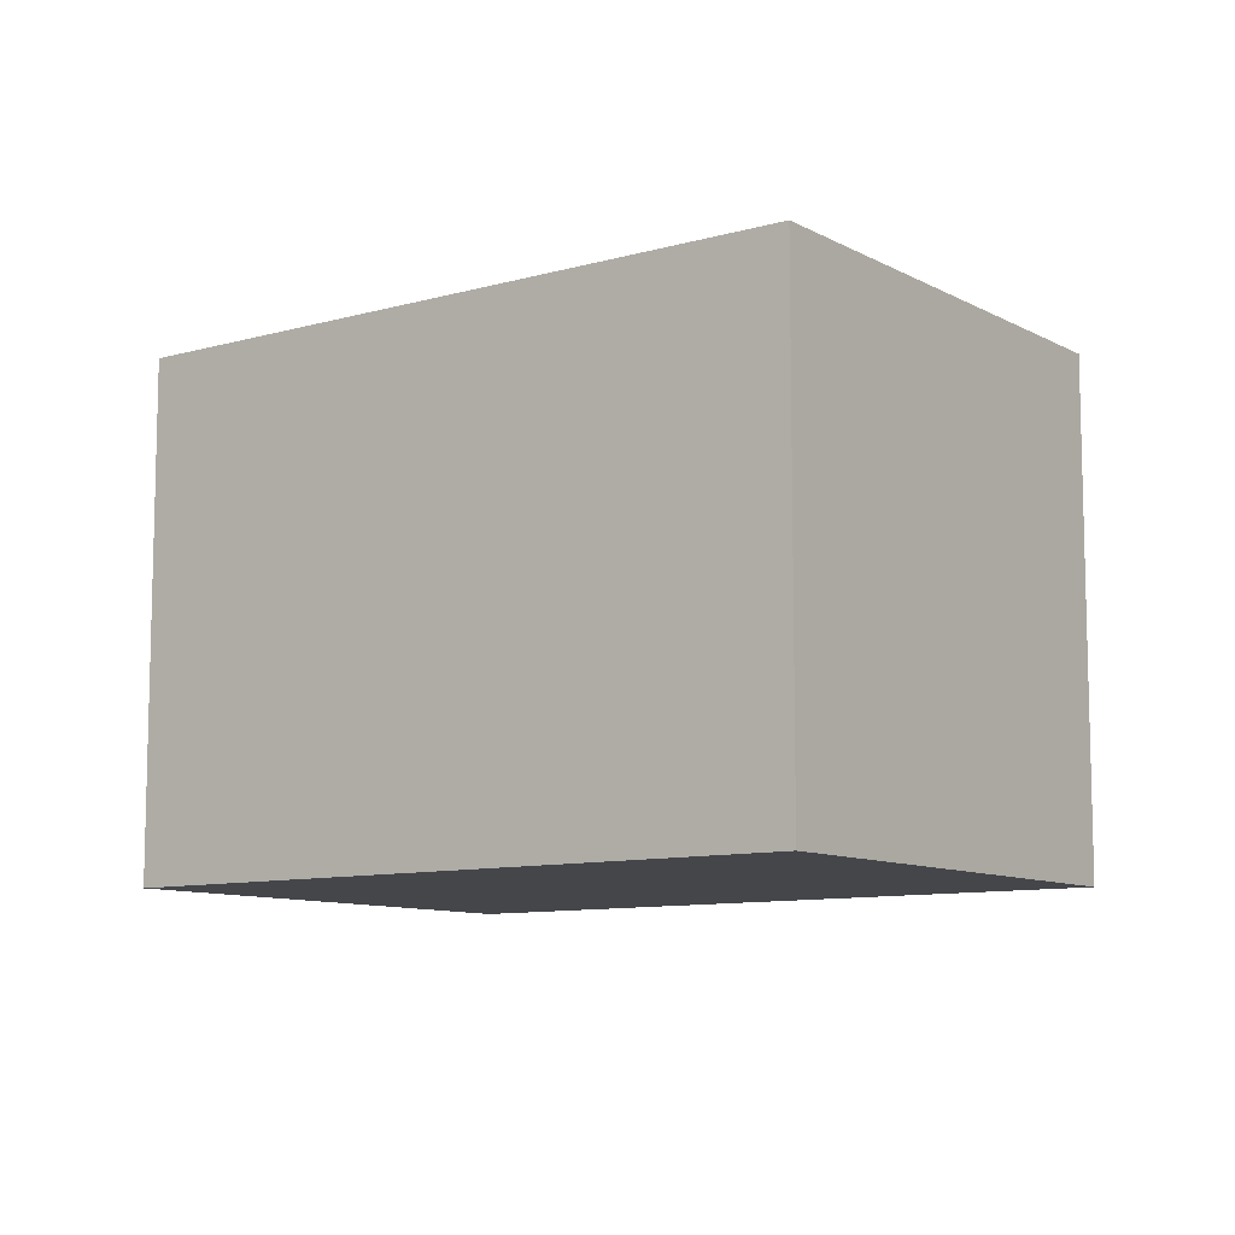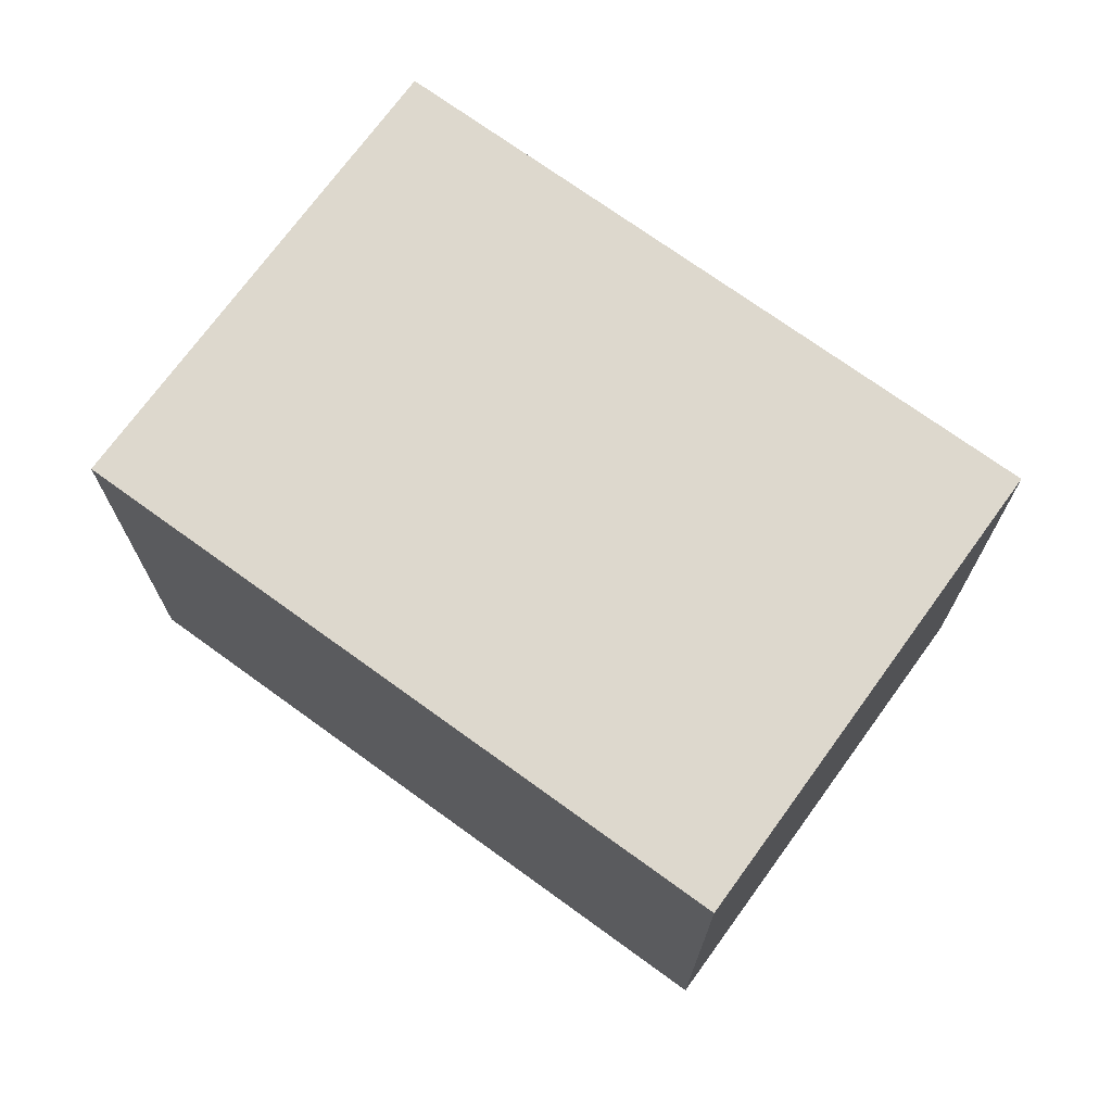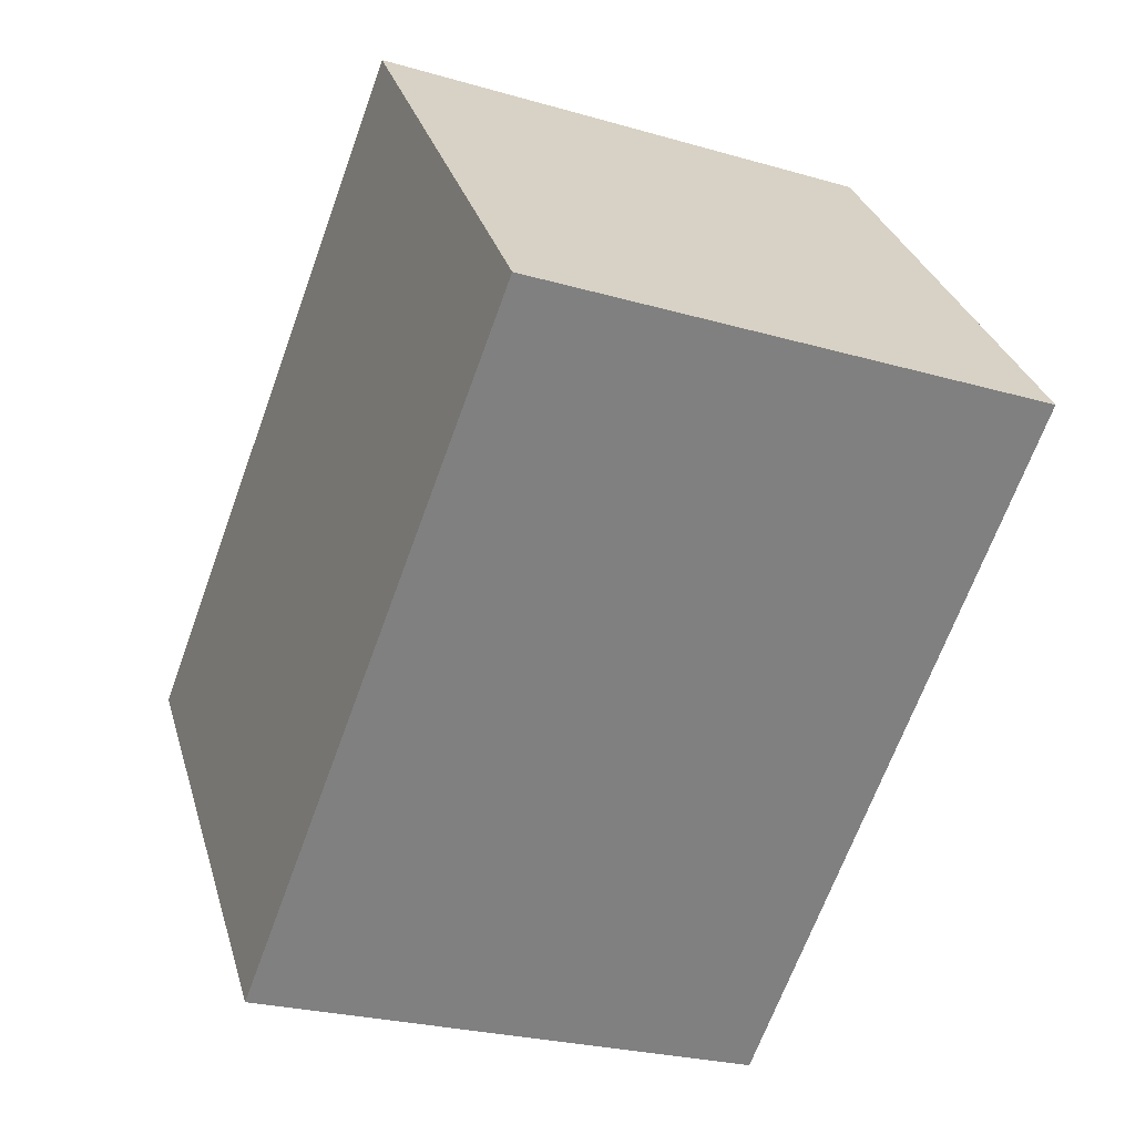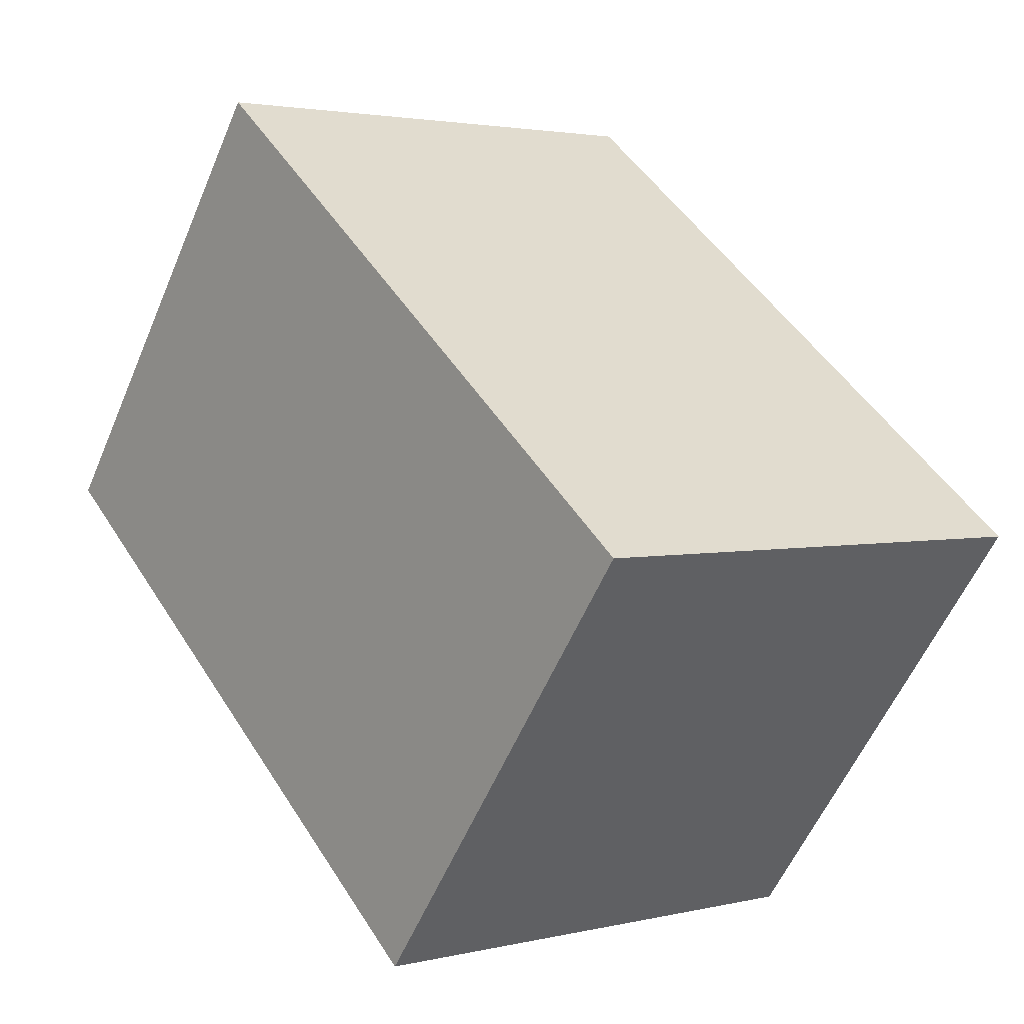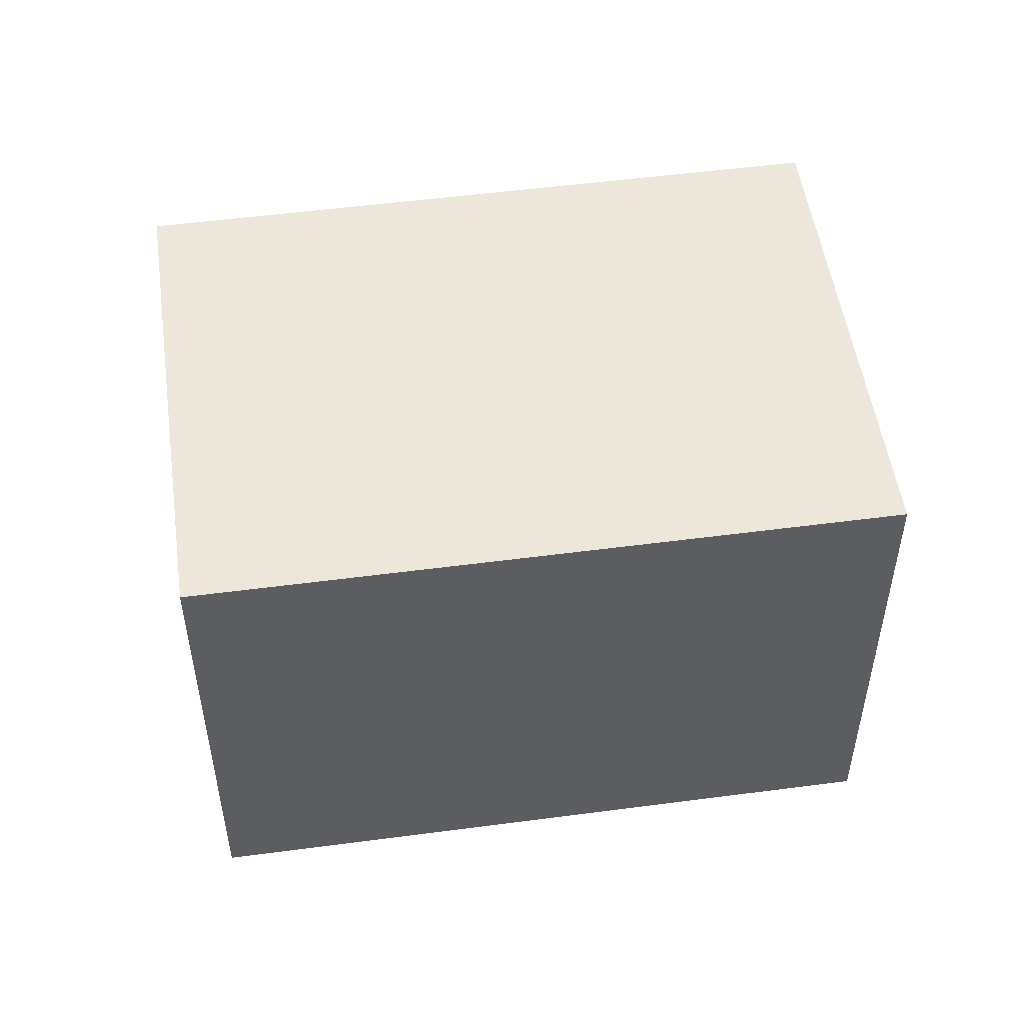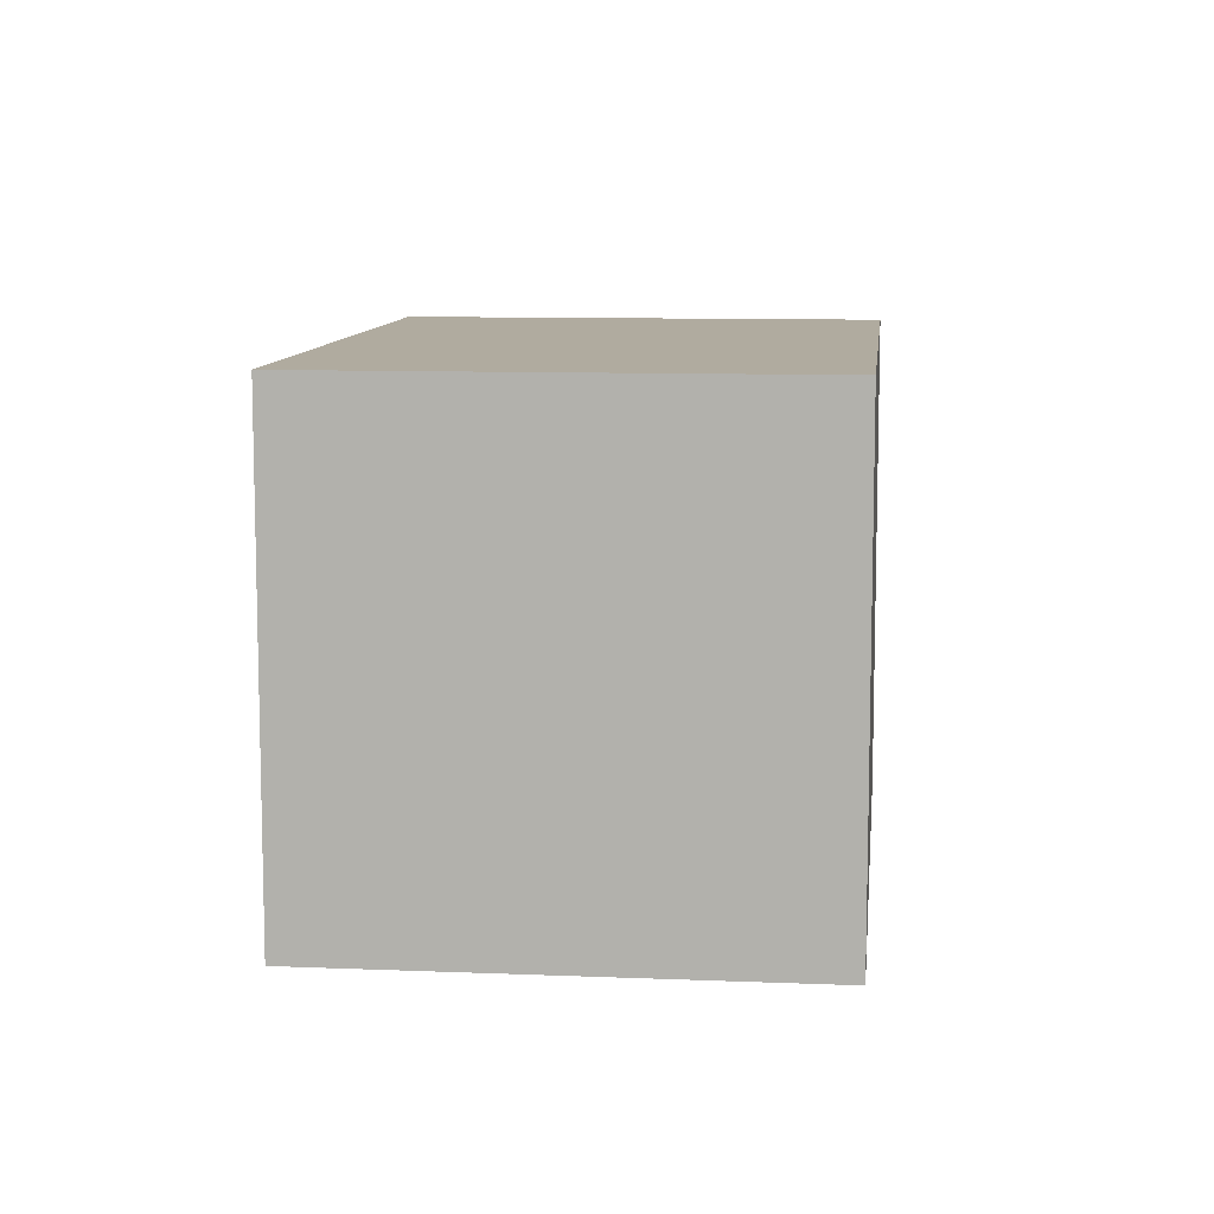
<metadata>
{"format":"obj","ext":"obj","renderer":"f3d","projection":"perspective","resolution":1024,"background":"white","views":[{"elev":-9.6,"azim":-1.0,"up":"+Y"},{"elev":72.2,"azim":178.6,"up":"+Y"},{"elev":-25.3,"azim":64.9,"up":"+Z"},{"elev":2.7,"azim":-129.7,"up":"+Z"},{"elev":52.0,"azim":134.5,"up":"+Y"},{"elev":9.7,"azim":58.7,"up":"+Y"}]}
</metadata>
<code>
v  0 1.763 1.08e-16
v  3.058 1.763 0.11
v  1.073 1.763 -1.406
v  1.984 1.763 1.515
v  3.058 -6.736e-18 0.11
v  1.073 8.609e-17 -1.406
v  0 0 0
v  1.984 -9.277e-17 1.515
g defaultobject
f 1 2 3
f 2 1 4
f 5 3 2
f 3 5 6
f 6 1 3
f 1 6 7
f 7 4 1
f 4 7 8
f 8 2 4
f 2 8 5
f 8 6 5
f 6 8 7

</code>
